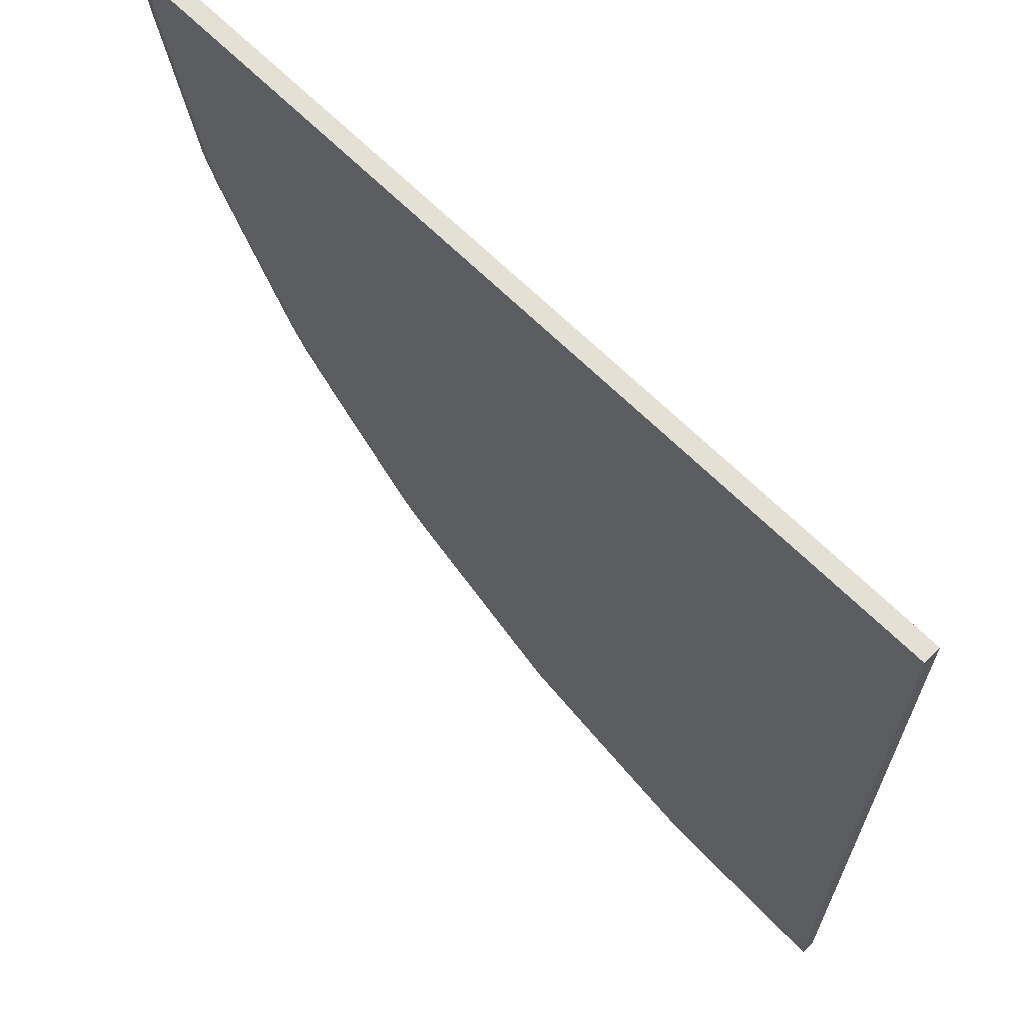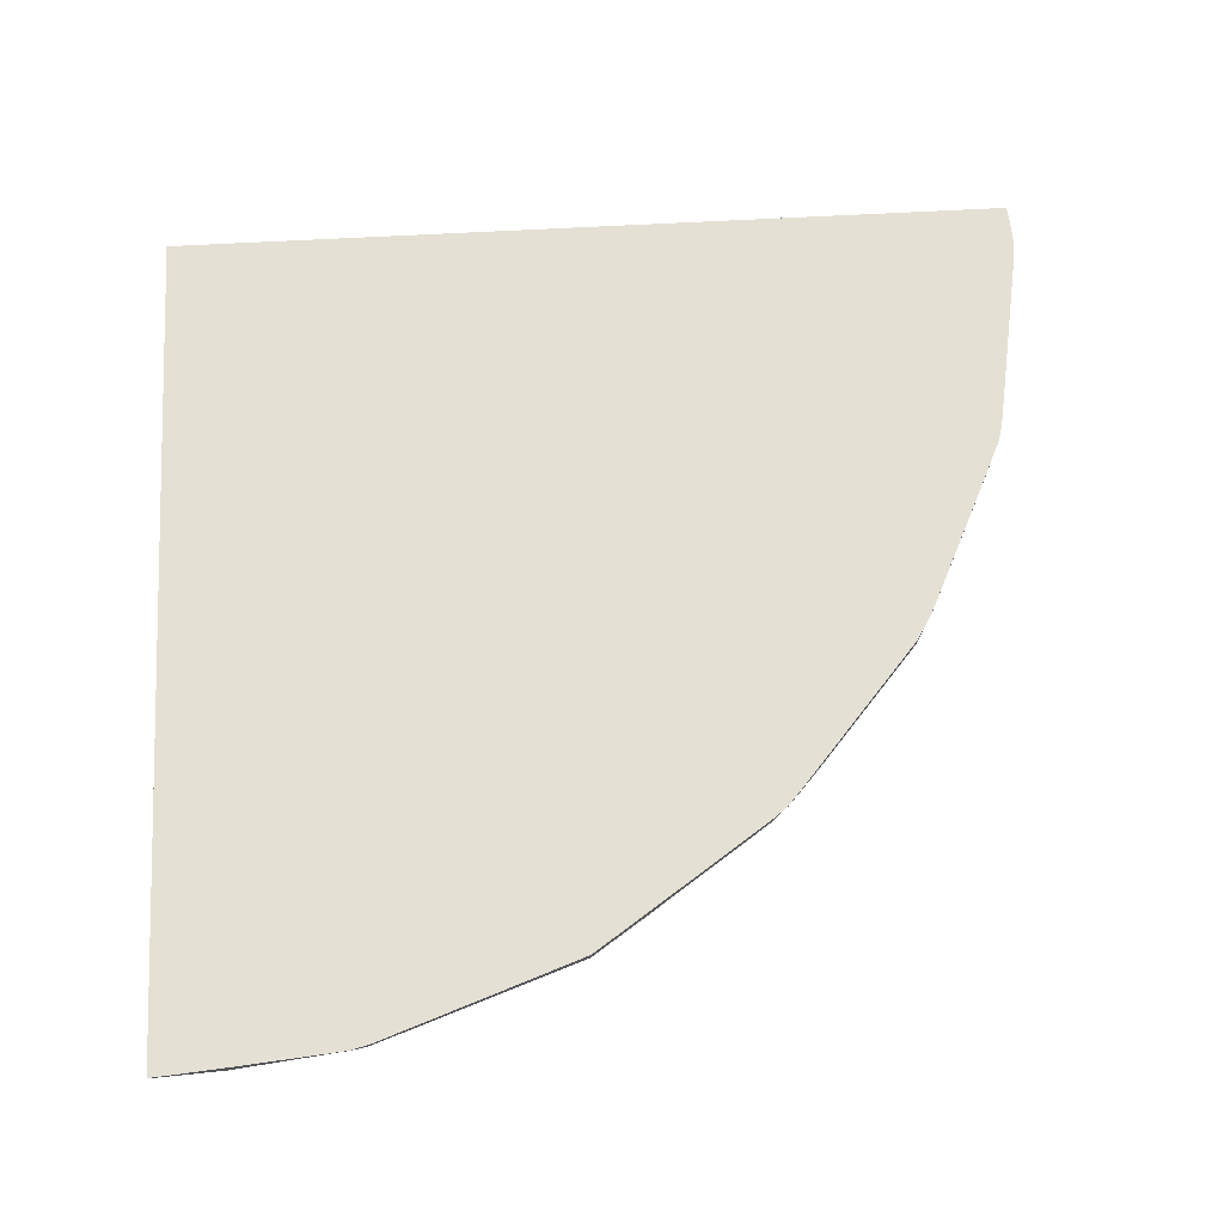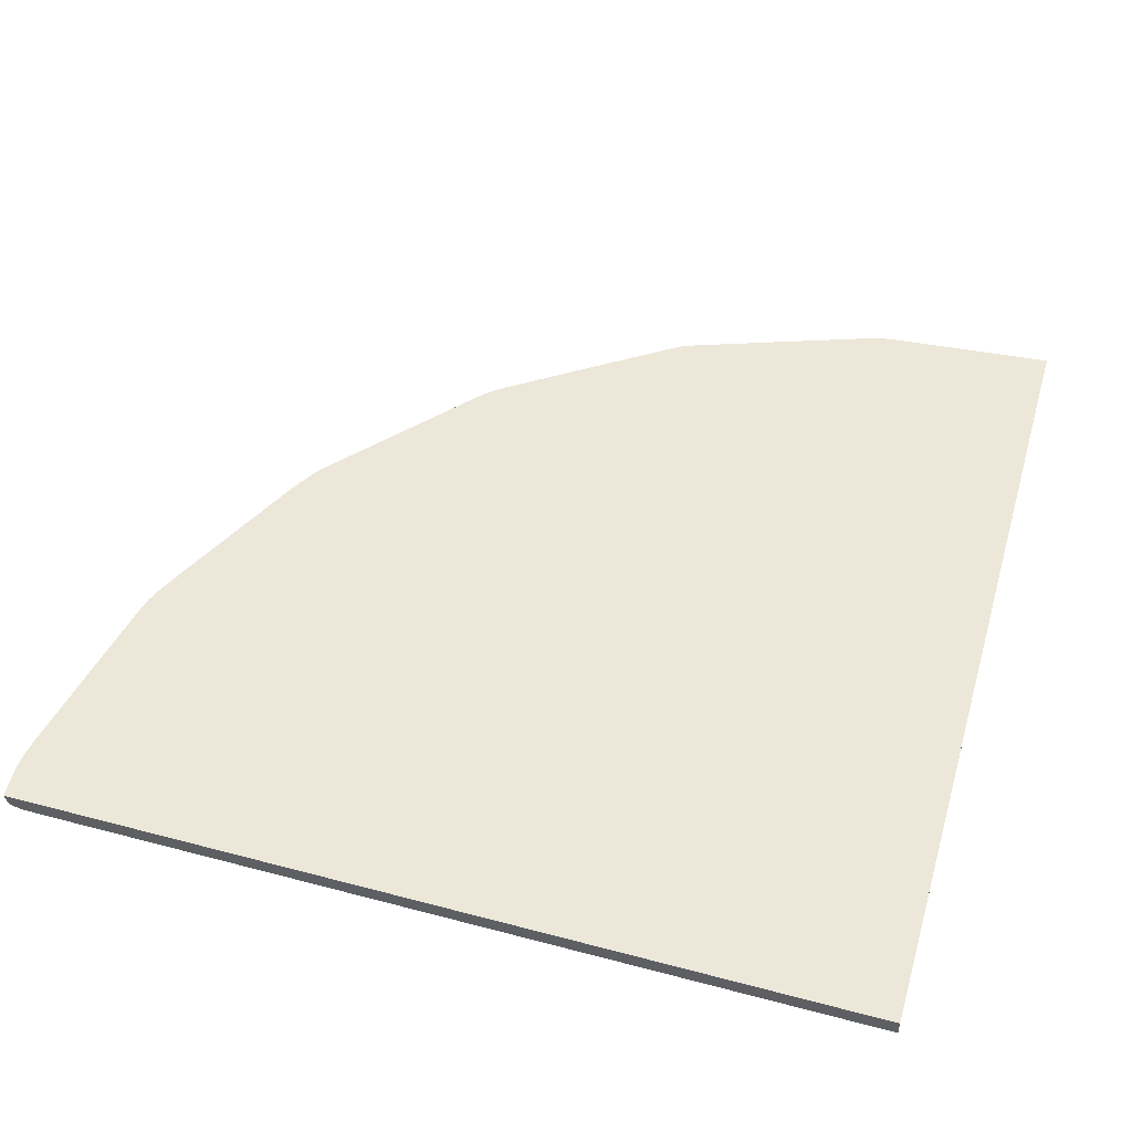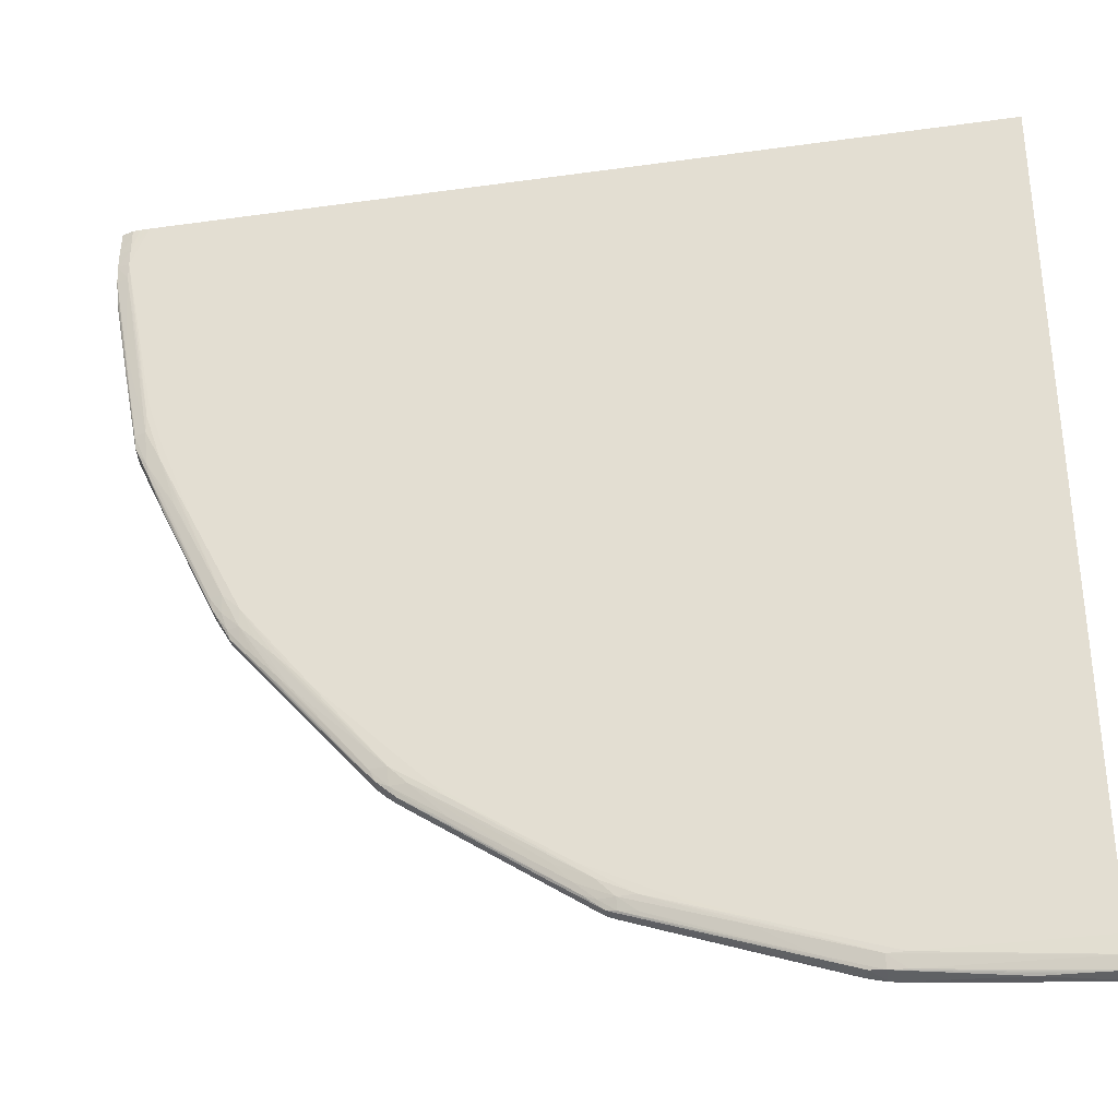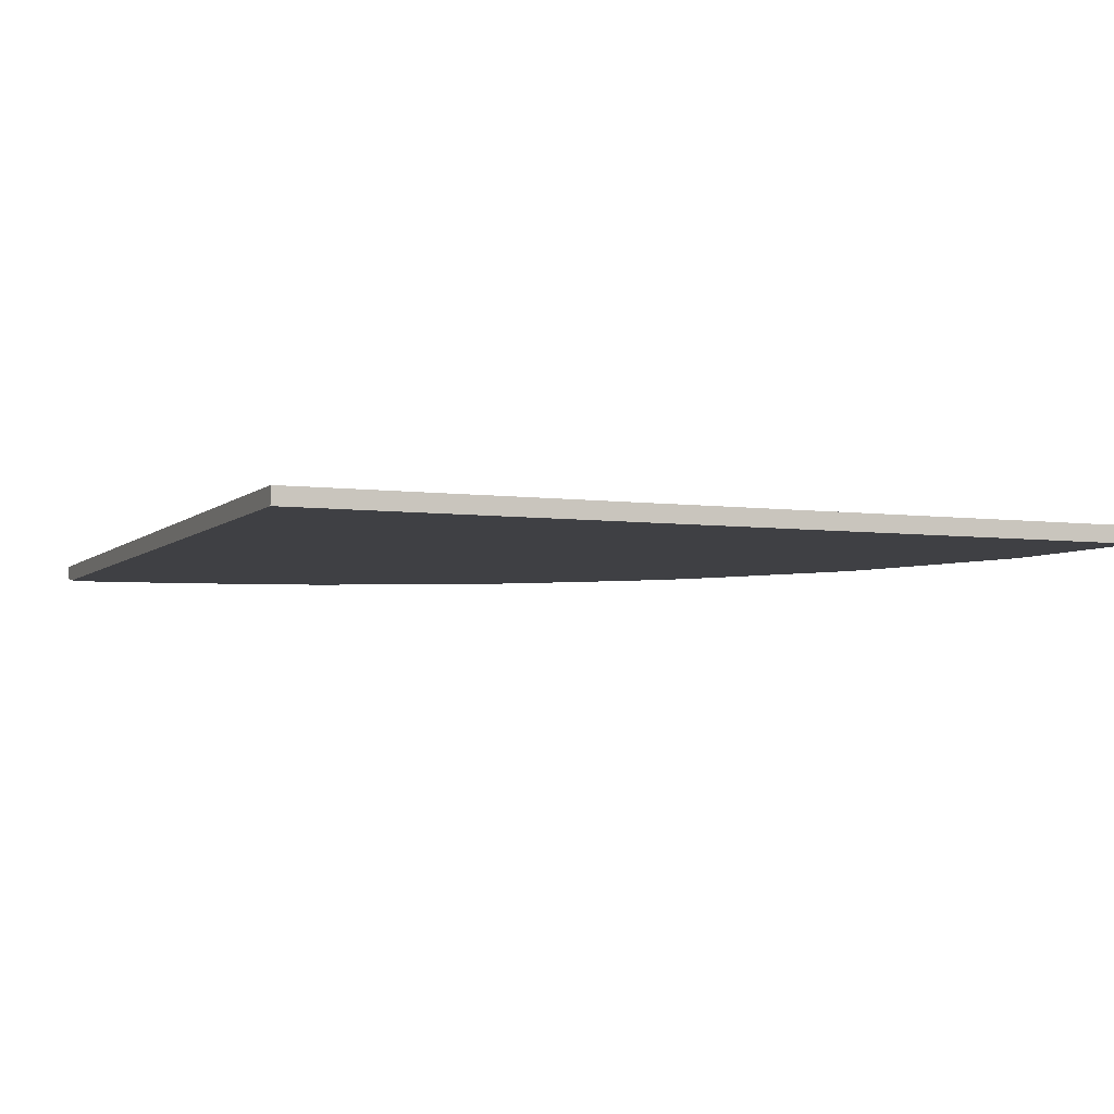
<metadata>
{"format":"obj","ext":"obj","renderer":"f3d","projection":"perspective","resolution":1024,"background":"white","views":[{"elev":66.0,"azim":45.0,"up":"+Z"},{"elev":65.6,"azim":176.9,"up":"+Y"},{"elev":49.8,"azim":16.3,"up":"+Y"},{"elev":-34.5,"azim":10.7,"up":"+Z"},{"elev":-5.0,"azim":67.2,"up":"+Y"}]}
</metadata>
<code>
v -0.5297 -0.2976 -0.2283
v -0.5297 -0.2986 -0.2164
v -0.2696 -0.2949 -0.5075
v -0.2696 -0.2974 -0.5002
v -0.2696 -0.2876 -0.5091
v -0.4351 -0.2986 -0.3583
v -0.5969 -0.2957 0.02008
v -0.5478 -0.2867 -0.2112
v -0.5658 -0.2867 0.02508
v -0.003871 -0.2867 -0.5692
v -0.5829 -0.291 -0.1039
v -0.5518 -0.296 -0.1928
v -0.5244 -0.2942 -0.259
v -0.2068 -0.2944 -0.5306
v -0.4706 -0.2961 -0.3344
v -0.4071 -0.2948 -0.4132
v -0.376 -0.2986 -0.4175
v -0.1159 -0.2961 -0.5564
v -0.1159 -0.2986 -0.5475
v -0.1159 -0.2876 -0.5598
v -0.02128 -0.295 -0.5665
v -0.02128 -0.2867 -0.5679
v -0.5247 -0.2876 -0.2597
v -0.5247 -0.2867 -0.2597
v -0.2934 -0.2964 -0.4888
v -0.6003 -0.2876 -0.003603
v -0.05138 -0.2936 -0.5653
v -0.3954 -0.2876 -0.4245
v -0.3954 -0.2867 -0.4245
v -0.2767 -0.2867 -0.5063
v -0.5752 -0.2876 -0.1455
v -0.5729 -0.2867 -0.1556
v -0.5705 -0.2876 -0.1623
v -0.5705 -0.2867 -0.1623
v -0.1737 -0.2876 -0.5433
v -0.597 -0.2876 -0.02723
v -0.246 -0.2986 -0.5002
v -0.4666 -0.295 -0.3428
v -0.1514 -0.2986 -0.5357
v -0.5829 -0.2867 -0.1041
v -0.1286 -0.2867 -0.5583
v -0.3168 -0.2982 -0.4648
v -0.5004 -0.2938 -0.3054
v -0.5973 -0.2959 0.008209
v -0.5375 -0.2951 -0.2283
v -0.5064 -0.2961 -0.2871
v -0.5592 -0.2915 -0.1868
v -0.1721 -0.2947 -0.5427
v -0.5652 -0.2986 -0.1218
v -0.5652 -0.2985 -0.1337
v -0.5652 -0.2981 -0.1455
v -0.4298 -0.2876 -0.3886
v -0.4298 -0.2867 -0.3886
v -0.6 -0.2867 0.00914
v -0.4706 -0.2982 -0.3229
v -0.5128 -0.2944 -0.2831
v -0.2814 -0.2983 -0.4884
v -0.5044 -0.2876 -0.2992
v -0.5044 -0.2867 -0.2992
v -0.5632 -0.296 -0.1691
v -0.1868 -0.2986 -0.5239
v -0.6003 -0.2867 -0.003603
v -0.5836 -0.2944 -0.096
v -0.5753 -0.2867 -0.1455
v -0.3991 -0.2957 -0.4172
v -0.597 -0.2867 -0.02723
v -0.3597 -0.2945 -0.448
v -0.482 -0.2957 -0.3222
v -0.3286 -0.2962 -0.465
v -0.4018 -0.2867 -0.4195
v -0.4138 -0.2876 -0.4074
v -0.4138 -0.2867 -0.4074
v -0.5061 -0.2986 -0.2638
v -0.5061 -0.2979 -0.2756
v -0.1394 -0.2876 -0.5555
v -0.1394 -0.2867 -0.5555
v -0.5974 -0.296 -0.003603
v -0.4115 -0.2986 -0.382
v -0.4115 -0.298 -0.3938
v -0.3948 -0.2943 -0.4241
v -0.4296 -0.2939 -0.3883
v -0.4189 -0.2876 -0.4015
v -0.2223 -0.2985 -0.5121
v -0.6001 -0.2876 0.008209
v -0.6001 -0.2867 0.008209
v -0.4142 -0.2867 -0.4069
v -0.1277 -0.2958 -0.5558
v -0.1277 -0.2983 -0.5475
v -0.1277 -0.2876 -0.5585
v -0.1277 -0.2867 -0.5585
v -0.03309 -0.2945 -0.566
v -0.1374 -0.2949 -0.5547
v -0.5954 -0.2867 -0.0363
v -0.5727 -0.2876 -0.1565
v -0.5727 -0.2867 -0.1565
v -0.562 -0.2867 -0.1812
v -0.3246 -0.2947 -0.4719
v -0.5991 -0.2876 -0.01541
v -0.5416 -0.2985 -0.1928
v -0.5416 -0.2974 -0.2046
v -0.5967 -0.2956 0.02508
v -0.447 -0.2985 -0.3465
v -0.3524 -0.298 -0.4411
v -0.2805 -0.2955 -0.5
v -0.4891 -0.2943 -0.3179
v -0.4112 -0.2958 -0.4051
v -0.1632 -0.2956 -0.544
v -0.1632 -0.2981 -0.5357
v -0.5132 -0.2876 -0.2839
v -0.5132 -0.2867 -0.284
v -0.2424 -0.2876 -0.5188
v -0.2424 -0.2867 -0.5188
v -0.3958 -0.2867 -0.4242
v -0.577 -0.2986 -0.05091
v -0.577 -0.2986 0.02508
v -0.577 -0.2986 -0.06272
v -0.577 -0.2984 -0.07453
v -0.5854 -0.2959 -0.07453
v -0.2701 -0.2867 -0.5089
v -0.2822 -0.2876 -0.5026
v -0.2822 -0.2867 -0.5026
v -0.5362 -0.2876 -0.2355
v -0.4824 -0.2979 -0.311
v -0.3878 -0.2979 -0.4175
v -0.05219 -0.2876 -0.5654
v -0.05219 -0.2867 -0.5654
v -0.2895 -0.2949 -0.4959
v -0.5988 -0.2876 0.02508
v -0.5259 -0.2953 -0.2519
v -0.104 -0.2986 -0.5475
v -0.003403 -0.2986 -0.5475
v -0.003403 -0.2986 0.02508
v -0.003403 -0.2868 0.02508
v -0.003403 -0.2876 -0.5692
v -0.003403 -0.2867 -0.5692
v -0.003403 -0.2867 -0.5397
v -0.003403 -0.2956 -0.5672
v -0.003403 -0.2981 -0.5594
v -0.5991 -0.2867 -0.01541
v -0.009422 -0.2954 -0.567
v -0.009422 -0.2867 -0.5688
v -0.5476 -0.2938 -0.2109
v -0.4591 -0.2964 -0.3467
v -0.2912 -0.2867 -0.4964
v -0.5022 -0.295 -0.2992
v -0.3116 -0.2867 -0.4824
v -0.5179 -0.2986 -0.2401
v -0.5179 -0.2978 -0.2519
v -0.561 -0.2951 -0.1789
v -0.561 -0.2867 -0.1832
v -0.5707 -0.2867 -0.1619
v -0.2578 -0.2959 -0.5094
v -0.2578 -0.2984 -0.5002
v -0.5935 -0.2967 0.02508
v -0.4233 -0.2986 -0.3702
v -0.3287 -0.2986 -0.4529
v -0.4079 -0.2876 -0.414
v -0.4079 -0.2867 -0.414
v -0.1168 -0.2867 -0.5597
v -0.2762 -0.2876 -0.5066
v -0.2762 -0.2867 -0.5066
v -0.04489 -0.2939 -0.5656
v -0.5988 -0.2867 0.02508
v -0.5005 -0.2867 -0.3055
v -0.5845 -0.2952 -0.0864
v -0.3638 -0.2961 -0.4412
v -0.5951 -0.294 -0.03508
v -0.5534 -0.2986 -0.1573
v -0.5534 -0.2985 -0.1691
v -0.2933 -0.2986 -0.4766
v -0.4013 -0.2876 -0.42
v -0.4013 -0.2867 -0.42
v -0.4588 -0.2984 -0.3347
v -0.1987 -0.2955 -0.5319
v -0.1987 -0.298 -0.5239
v -0.3642 -0.2985 -0.4293
v -0.4935 -0.2951 -0.31
v -0.4193 -0.2867 -0.401
v -0.5992 -0.2876 0.02008
v -0.5968 -0.2956 -0.01541
v -0.5143 -0.2954 -0.2756
v -0.4183 -0.2944 -0.4008
v -0.5959 -0.2948 -0.02723
v -0.5838 -0.2873 -0.09926
v -0.5838 -0.2984 0.02508
v -0.5731 -0.2956 -0.1455
v -0.2759 -0.2939 -0.5064
v -0.4942 -0.2986 -0.2874
v -0.4942 -0.2975 -0.2992
v -0.5888 -0.2984 0.008209
v -0.5888 -0.2981 0.02508
v -0.5888 -0.2982 0.02008
v -0.5888 -0.2985 -0.003603
v -0.5888 -0.2981 -0.01541
v -0.5721 -0.2947 -0.1547
v -0.2342 -0.2952 -0.5197
v -0.2342 -0.2977 -0.5121
v -0.3732 -0.2952 -0.4373
v -0.3996 -0.2982 -0.4056
v -0.305 -0.2974 -0.4766
v -0.51 -0.2876 -0.2899
v -0.51 -0.2867 -0.2899
v -0.2415 -0.2942 -0.5185
v -0.3111 -0.2936 -0.4825
v -0.2081 -0.2867 -0.5311
v -0.4779 -0.2947 -0.3303
f 10 135 134
f 10 134 141
f 10 141 22
f 10 22 126
f 10 126 159
f 10 159 90
f 10 90 41
f 10 41 76
f 10 76 205
f 10 205 112
f 10 112 119
f 10 119 161
f 10 161 30
f 10 30 121
f 10 121 144
f 10 144 146
f 10 146 29
f 10 29 113
f 10 113 172
f 10 172 70
f 10 70 158
f 10 158 72
f 10 72 86
f 10 86 178
f 10 178 53
f 10 53 164
f 10 164 59
f 10 59 202
f 10 202 110
f 10 110 24
f 10 24 8
f 10 8 150
f 10 150 96
f 10 96 34
f 10 34 151
f 10 151 95
f 10 95 32
f 10 32 64
f 10 64 40
f 10 40 93
f 10 93 66
f 10 66 139
f 10 139 62
f 10 62 85
f 10 85 54
f 10 54 163
f 10 163 9
f 10 9 136
f 10 136 135
f 135 136 133
f 135 133 132
f 135 132 131
f 135 131 138
f 135 138 137
f 135 137 134
f 134 137 140
f 134 140 21
f 134 21 91
f 134 91 27
f 134 27 141
f 141 27 22
f 136 9 133
f 137 138 18
f 137 18 140
f 140 18 87
f 140 87 21
f 21 87 91
f 91 162 27
f 91 87 162
f 27 125 22
f 27 162 87
f 27 87 89
f 27 89 20
f 27 20 125
f 22 125 126
f 133 9 163
f 133 163 128
f 133 128 101
f 133 101 154
f 133 154 191
f 133 191 185
f 133 185 115
f 133 115 132
f 138 131 130
f 138 130 19
f 138 19 88
f 138 88 18
f 18 88 87
f 87 88 108
f 87 108 107
f 87 107 92
f 87 92 89
f 125 20 159
f 125 159 126
f 89 90 159
f 89 159 20
f 89 92 75
f 89 75 41
f 89 41 90
f 132 115 114
f 132 114 49
f 132 49 168
f 132 168 147
f 132 147 73
f 132 73 188
f 132 188 6
f 132 6 155
f 132 155 78
f 132 78 17
f 132 17 170
f 132 170 37
f 132 37 39
f 132 39 130
f 132 130 131
f 163 54 84
f 163 84 179
f 163 179 128
f 130 39 19
f 19 39 88
f 88 39 61
f 88 61 83
f 88 83 153
f 88 153 108
f 107 108 175
f 107 175 197
f 107 197 152
f 107 152 174
f 107 174 92
f 92 174 196
f 92 196 48
f 92 48 75
f 75 76 41
f 75 48 14
f 75 14 203
f 75 203 187
f 75 187 35
f 75 35 205
f 75 205 76
f 115 185 190
f 115 190 193
f 115 193 114
f 54 85 84
f 84 85 62
f 84 62 26
f 84 26 44
f 84 44 7
f 84 7 101
f 84 101 179
f 179 101 128
f 39 37 61
f 61 37 83
f 83 37 153
f 153 37 170
f 153 170 57
f 153 57 4
f 153 4 197
f 153 197 175
f 153 175 108
f 197 4 152
f 152 4 3
f 152 3 196
f 152 196 174
f 196 3 48
f 48 3 14
f 14 3 203
f 203 3 187
f 187 3 104
f 187 104 127
f 187 127 204
f 187 204 120
f 187 120 160
f 187 160 5
f 187 5 111
f 187 111 35
f 35 111 205
f 185 191 192
f 185 192 190
f 190 192 44
f 190 44 77
f 190 77 193
f 193 77 194
f 193 194 117
f 193 117 50
f 193 50 116
f 193 116 114
f 114 116 49
f 62 139 98
f 62 98 26
f 26 98 180
f 26 180 77
f 26 77 44
f 44 192 191
f 44 191 154
f 44 154 7
f 7 154 101
f 170 17 156
f 170 156 57
f 57 156 176
f 57 176 42
f 57 42 200
f 57 200 4
f 4 104 3
f 4 200 25
f 4 25 104
f 205 111 112
f 104 25 127
f 127 25 69
f 127 69 166
f 127 166 198
f 127 198 97
f 127 97 204
f 204 146 120
f 204 97 67
f 204 67 80
f 204 80 28
f 204 28 146
f 120 146 144
f 120 144 121
f 120 121 30
f 120 30 160
f 160 30 161
f 160 161 119
f 160 119 5
f 5 119 111
f 111 119 112
f 77 180 194
f 194 118 51
f 194 51 117
f 194 180 118
f 117 51 50
f 50 51 169
f 50 169 168
f 50 168 49
f 50 49 116
f 139 66 36
f 139 36 98
f 98 36 167
f 98 167 183
f 98 183 180
f 180 183 165
f 180 165 186
f 180 186 118
f 17 176 156
f 17 78 199
f 17 199 176
f 176 199 124
f 176 124 103
f 176 103 42
f 42 103 200
f 200 103 124
f 200 124 69
f 200 69 25
f 69 124 166
f 166 124 65
f 166 65 198
f 198 67 97
f 198 65 80
f 198 80 67
f 146 28 29
f 80 65 16
f 80 16 171
f 80 171 28
f 28 171 113
f 28 113 29
f 118 186 51
f 51 186 60
f 51 60 169
f 169 60 100
f 169 100 1
f 169 1 148
f 169 148 74
f 169 74 99
f 169 99 168
f 168 99 2
f 168 2 147
f 66 93 167
f 66 167 36
f 167 93 11
f 167 11 63
f 167 63 183
f 183 63 165
f 165 63 186
f 186 63 195
f 186 195 60
f 78 155 199
f 199 155 6
f 199 6 102
f 199 102 173
f 199 173 55
f 199 55 79
f 199 79 106
f 199 106 65
f 199 65 124
f 65 106 16
f 16 106 38
f 16 38 182
f 16 182 157
f 16 157 171
f 171 157 70
f 171 70 172
f 171 172 113
f 60 12 1
f 60 1 100
f 60 195 149
f 60 149 129
f 60 129 181
f 60 181 12
f 1 181 148
f 1 12 181
f 148 181 74
f 74 73 147
f 74 147 2
f 74 2 99
f 74 181 46
f 74 46 189
f 74 189 188
f 74 188 73
f 93 40 184
f 93 184 11
f 11 184 40
f 11 40 64
f 11 64 31
f 11 31 195
f 11 195 63
f 195 31 94
f 195 94 33
f 195 33 47
f 195 47 142
f 195 142 149
f 6 188 102
f 102 188 173
f 173 188 55
f 55 188 123
f 55 123 79
f 79 123 143
f 79 143 106
f 106 143 15
f 106 15 38
f 38 15 68
f 38 68 206
f 38 206 182
f 182 81 157
f 182 206 105
f 182 105 43
f 182 43 81
f 157 158 70
f 157 81 71
f 157 71 72
f 157 72 158
f 149 45 129
f 149 142 13
f 149 13 56
f 149 56 45
f 129 56 181
f 129 45 56
f 181 56 46
f 46 56 145
f 46 145 189
f 189 145 177
f 189 177 68
f 189 68 15
f 189 15 143
f 189 143 123
f 189 123 188
f 64 32 94
f 64 94 31
f 94 32 95
f 94 95 151
f 94 151 33
f 33 151 34
f 33 34 96
f 33 96 47
f 47 96 150
f 47 150 122
f 47 122 23
f 47 23 142
f 142 23 109
f 142 109 13
f 68 177 206
f 206 177 105
f 81 52 82
f 81 82 71
f 81 43 52
f 105 177 43
f 43 177 145
f 43 145 56
f 43 56 201
f 43 201 58
f 43 58 164
f 43 164 52
f 71 82 178
f 71 178 86
f 71 86 72
f 13 109 56
f 56 109 201
f 150 8 122
f 122 8 24
f 122 24 23
f 23 24 110
f 23 110 109
f 109 110 201
f 52 53 178
f 52 178 82
f 52 164 53
f 201 110 202
f 201 202 59
f 201 59 58
f 58 59 164

</code>
